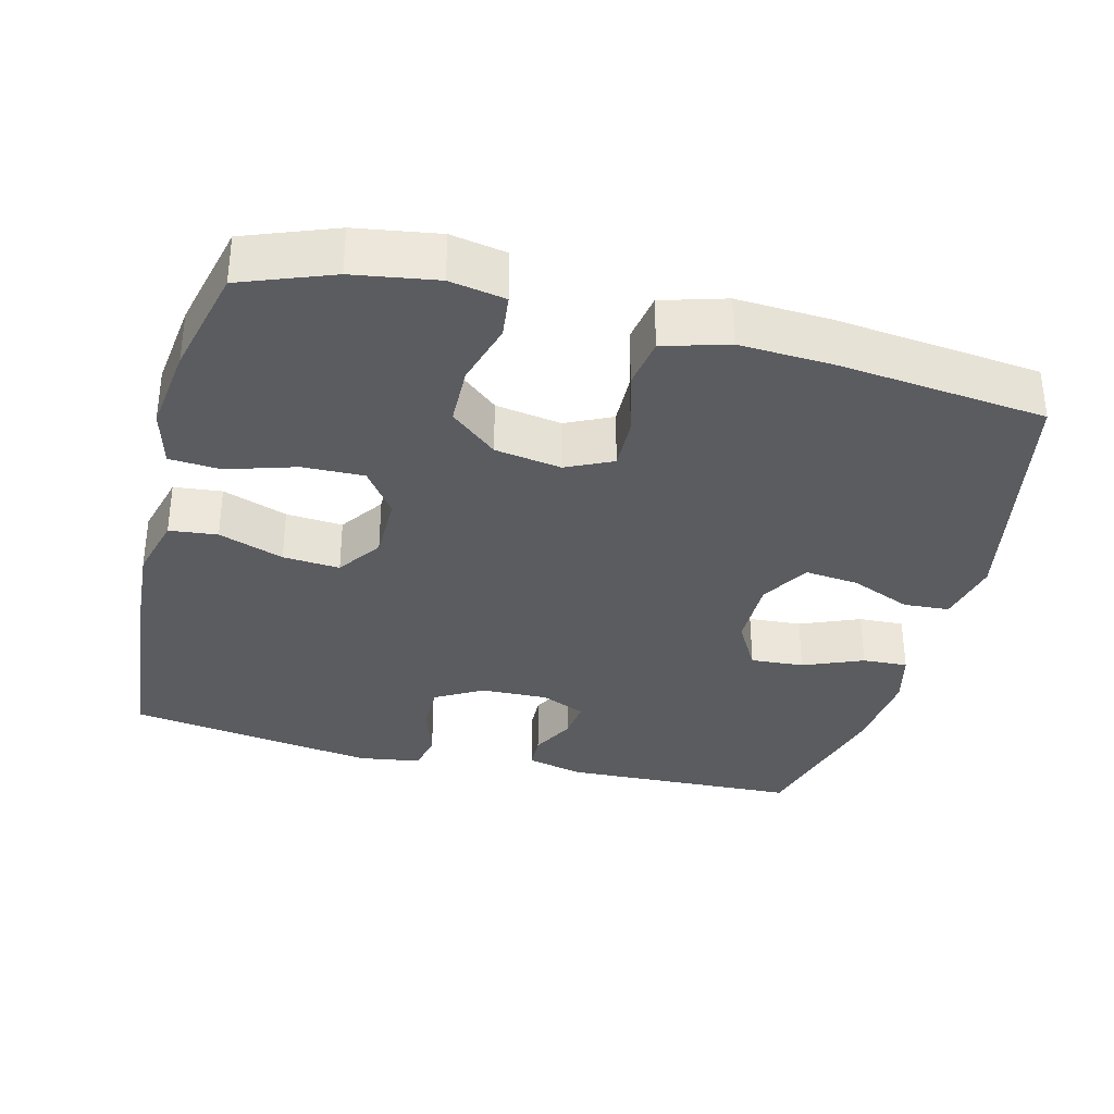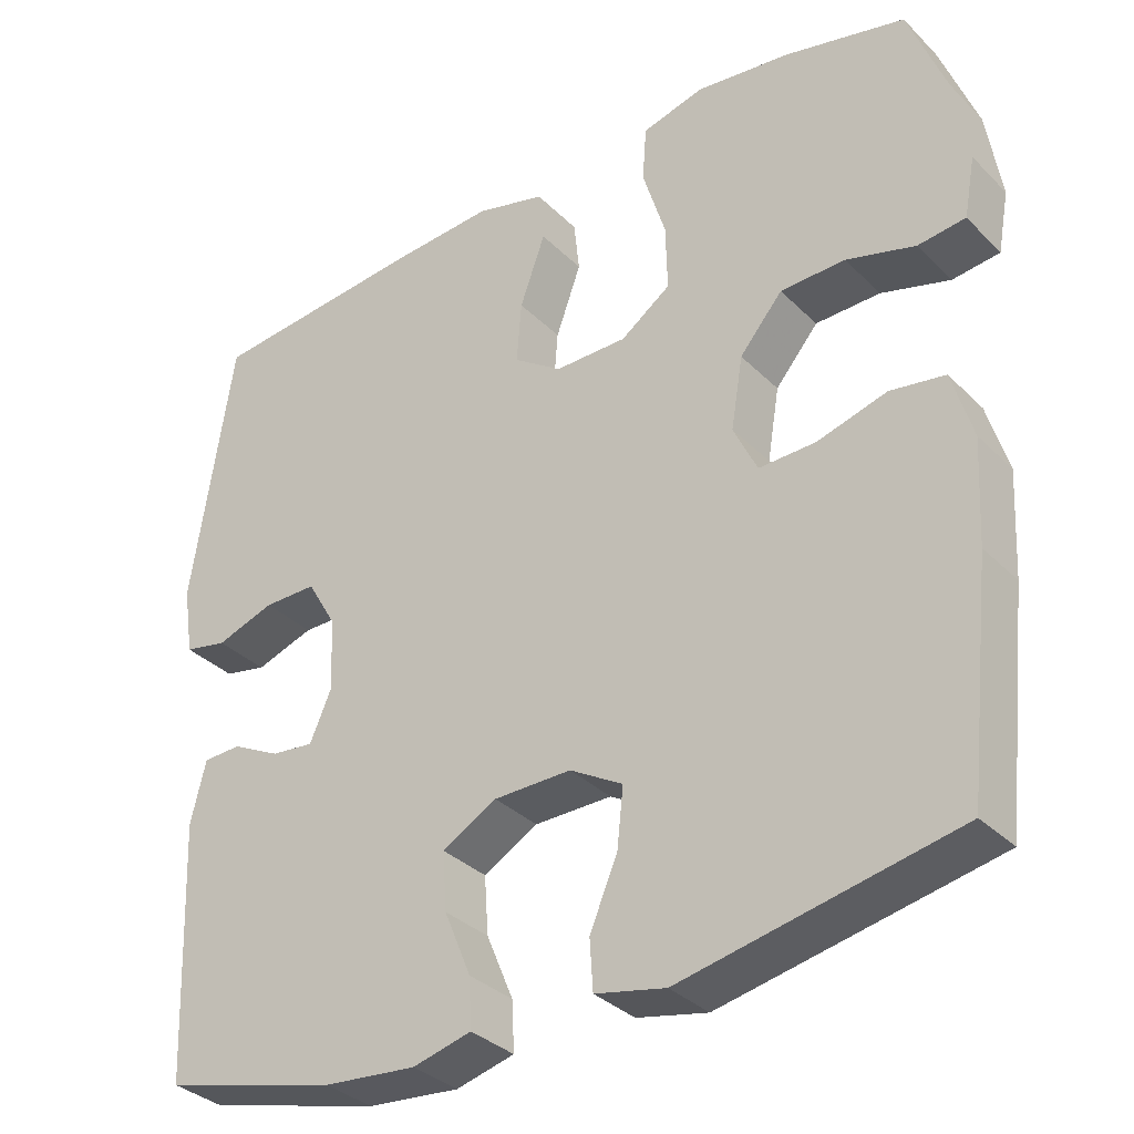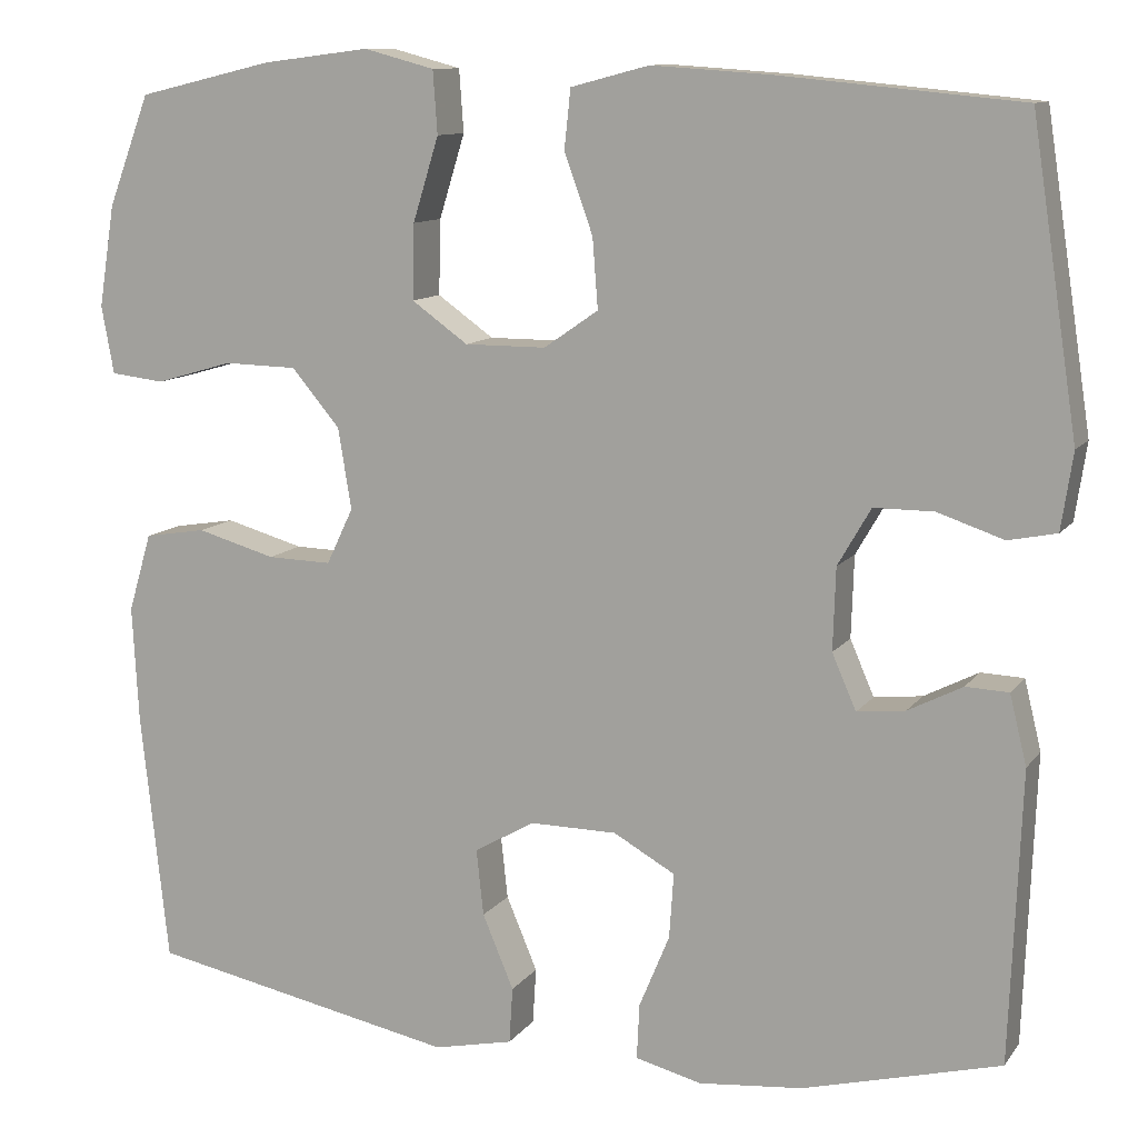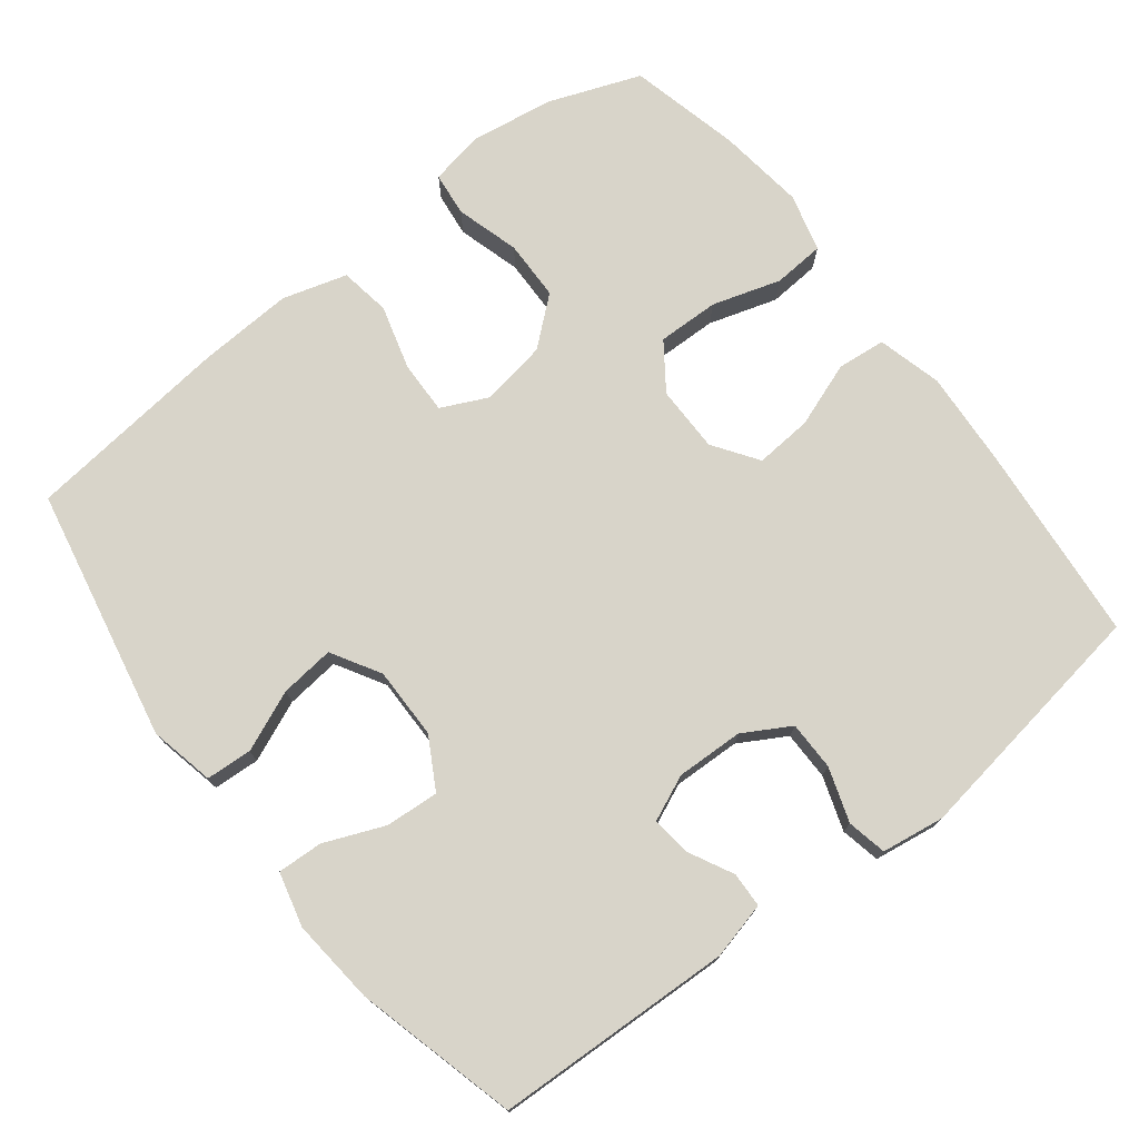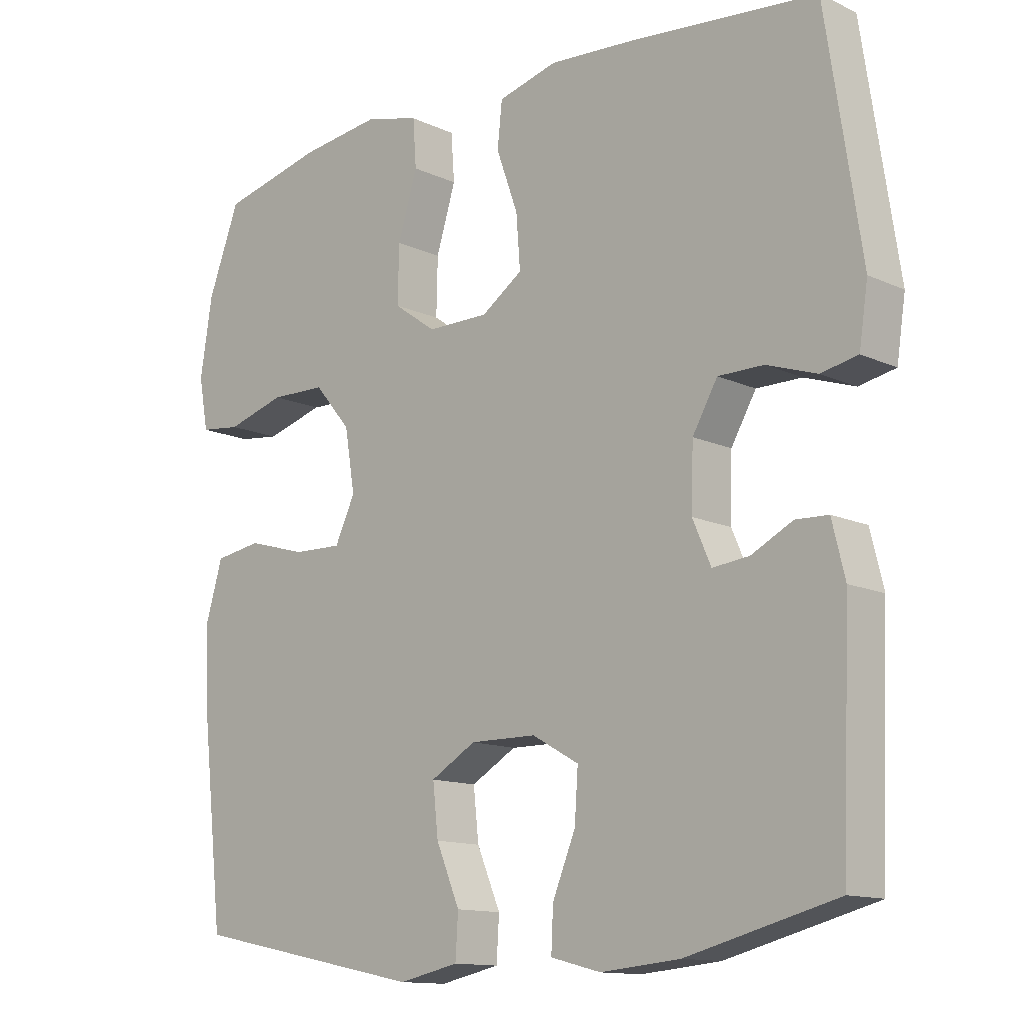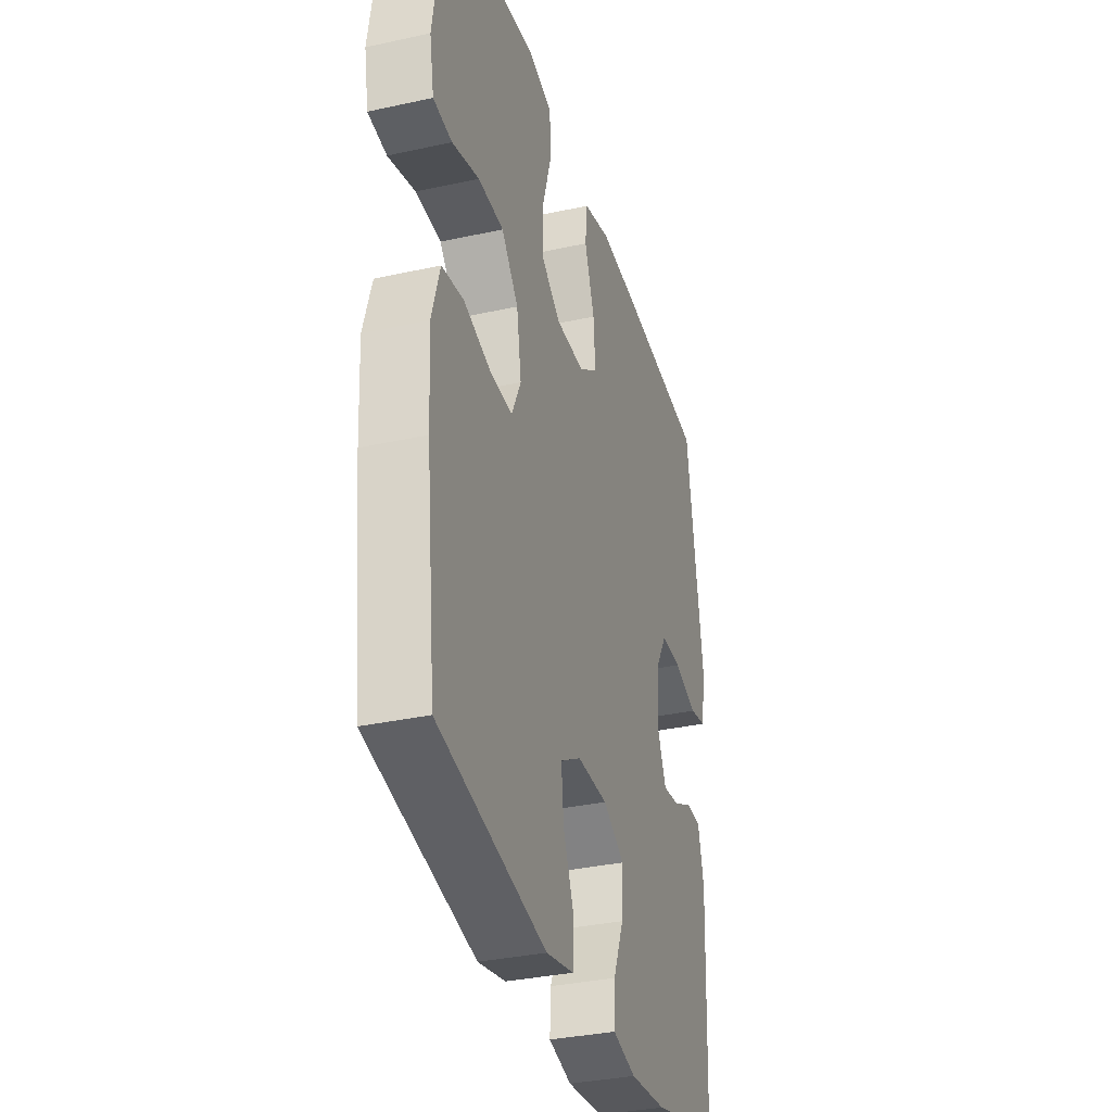
<metadata>
{"format":"obj","ext":"obj","renderer":"f3d","projection":"perspective","resolution":1024,"background":"white","views":[{"elev":-34.0,"azim":75.7,"up":"+Y"},{"elev":-33.7,"azim":37.2,"up":"+Z"},{"elev":10.9,"azim":-158.5,"up":"+Z"},{"elev":75.0,"azim":-127.9,"up":"+Y"},{"elev":-12.9,"azim":-136.6,"up":"+Z"},{"elev":-33.8,"azim":106.7,"up":"+Z"}]}
</metadata>
<code>
v -0.5 0.07 -0.5
v -0.513 0.07 -0.175
v -0.494 0.07 -0.097
v -0.446 0.07 -0.095
v -0.385 0.07 -0.126
v -0.331 0.07 -0.132
v -0.304 0.07 -0.07
v -0.307 0.07 0.022
v -0.344 0.07 0.086
v -0.411 0.07 0.086
v -0.485 0.07 0.061
v -0.539 0.07 0.072
v -0.552 0.07 0.158
v -0.5 0.07 0.5
v -0.229 0.07 0.526
v -0.097 0.07 0.535
v -0.009 0.07 0.512
v -0.002 0.07 0.446
v -0.034 0.07 0.357
v -0.04 0.07 0.279
v 0.021 0.07 0.237
v 0.112 0.07 0.237
v 0.175 0.07 0.282
v 0.173 0.07 0.366
v 0.144 0.07 0.46
v 0.149 0.07 0.53
v 0.228 0.07 0.551
v 0.348 0.07 0.536
v 0.5 0.07 0.5
v 0.547 0.07 0.376
v 0.565 0.07 0.262
v 0.551 0.07 0.186
v 0.491 0.07 0.179
v 0.404 0.07 0.204
v 0.322 0.07 0.202
v 0.268 0.07 0.138
v 0.253 0.07 0.047
v 0.283 0.07 -0.016
v 0.355 0.07 -0.014
v 0.443 0.07 0.011
v 0.512 0.07 0
v 0.538 0.07 -0.088
v 0.531 0.07 -0.218
v 0.5 0.07 -0.5
v 0.154 0.07 -0.57
v 0.065 0.07 -0.551
v 0.061 0.07 -0.488
v 0.096 0.07 -0.405
v 0.104 0.07 -0.331
v 0.037 0.07 -0.292
v -0.061 0.07 -0.293
v -0.13 0.07 -0.332
v -0.125 0.07 -0.405
v -0.091 0.07 -0.487
v -0.088 0.07 -0.549
v -0.162 0.07 -0.568
v -0.279 0.07 -0.557
v -0.5 0 -0.5
v -0.513 0 -0.175
v -0.494 0 -0.097
v -0.446 0 -0.095
v -0.385 0 -0.126
v -0.331 0 -0.132
v -0.304 0 -0.07
v -0.307 0 0.022
v -0.344 0 0.086
v -0.411 0 0.086
v -0.485 0 0.061
v -0.539 0 0.072
v -0.552 0 0.158
v -0.5 0 0.5
v -0.229 0 0.526
v -0.097 0 0.535
v -0.009 0 0.512
v -0.002 0 0.446
v -0.034 0 0.357
v -0.04 0 0.279
v 0.021 0 0.237
v 0.112 0 0.237
v 0.175 0 0.282
v 0.173 0 0.366
v 0.144 0 0.46
v 0.149 0 0.53
v 0.228 0 0.551
v 0.348 0 0.536
v 0.5 0 0.5
v 0.547 0 0.376
v 0.565 0 0.262
v 0.551 0 0.186
v 0.491 0 0.179
v 0.404 0 0.204
v 0.322 0 0.202
v 0.268 0 0.138
v 0.253 0 0.047
v 0.283 0 -0.016
v 0.355 0 -0.014
v 0.443 0 0.011
v 0.512 0 0
v 0.538 0 -0.088
v 0.531 0 -0.218
v 0.5 0 -0.5
v 0.154 0 -0.57
v 0.065 0 -0.551
v 0.061 0 -0.488
v 0.096 0 -0.405
v 0.104 0 -0.331
v 0.037 0 -0.292
v -0.061 0 -0.293
v -0.13 0 -0.332
v -0.125 0 -0.405
v -0.091 0 -0.487
v -0.088 0 -0.549
v -0.162 0 -0.568
v -0.279 0 -0.557
f 3 4 5
f 2 3 5
f 1 2 5
f 57 1 5
f 56 57 5
f 55 56 5
f 54 55 5
f 53 54 5
f 52 53 5 6
f 51 52 6 7
f 50 51 7 8
f 49 50 8 9
f 46 47 48
f 45 46 48
f 44 45 48
f 43 44 48
f 42 43 48
f 41 42 48
f 40 41 48
f 39 40 48
f 38 39 48 49
f 37 38 49 9
f 32 33 34
f 31 32 34
f 30 31 34
f 29 30 34
f 28 29 34
f 27 28 34
f 26 27 34
f 25 26 34
f 24 25 34
f 23 24 34 35
f 22 23 35 36
f 17 18 19
f 16 17 19
f 15 16 19
f 14 15 19
f 13 14 19
f 12 13 19
f 11 12 19
f 10 11 19
f 9 10 19 20
f 36 37 9
f 22 36 9
f 21 22 9
f 9 20 21
f 62 61 60
f 62 60 59
f 62 59 58
f 62 58 114
f 62 114 113
f 62 113 112
f 62 112 111
f 62 111 110
f 63 62 110 109
f 64 63 109 108
f 65 64 108 107
f 66 65 107 106
f 105 104 103
f 105 103 102
f 105 102 101
f 105 101 100
f 105 100 99
f 105 99 98
f 105 98 97
f 105 97 96
f 106 105 96 95
f 66 106 95 94
f 91 90 89
f 91 89 88
f 91 88 87
f 91 87 86
f 91 86 85
f 91 85 84
f 91 84 83
f 91 83 82
f 91 82 81
f 92 91 81 80
f 93 92 80 79
f 76 75 74
f 76 74 73
f 76 73 72
f 76 72 71
f 76 71 70
f 76 70 69
f 76 69 68
f 76 68 67
f 77 76 67 66
f 66 94 93
f 66 93 79
f 66 79 78
f 78 77 66
f 1 58 59 2
f 2 59 60 3
f 3 60 61 4
f 4 61 62 5
f 5 62 63 6
f 6 63 64 7
f 7 64 65 8
f 8 65 66 9
f 9 66 67 10
f 10 67 68 11
f 11 68 69 12
f 12 69 70 13
f 13 70 71 14
f 14 71 72 15
f 15 72 73 16
f 16 73 74 17
f 17 74 75 18
f 18 75 76 19
f 19 76 77 20
f 20 77 78 21
f 21 78 79 22
f 22 79 80 23
f 23 80 81 24
f 24 81 82 25
f 25 82 83 26
f 26 83 84 27
f 27 84 85 28
f 28 85 86 29
f 29 86 87 30
f 30 87 88 31
f 31 88 89 32
f 32 89 90 33
f 33 90 91 34
f 34 91 92 35
f 35 92 93 36
f 36 93 94 37
f 37 94 95 38
f 38 95 96 39
f 39 96 97 40
f 40 97 98 41
f 41 98 99 42
f 42 99 100 43
f 43 100 101 44
f 44 101 102 45
f 45 102 103 46
f 46 103 104 47
f 47 104 105 48
f 48 105 106 49
f 49 106 107 50
f 50 107 108 51
f 51 108 109 52
f 52 109 110 53
f 53 110 111 54
f 54 111 112 55
f 55 112 113 56
f 56 113 114 57
f 57 114 58 1

</code>
